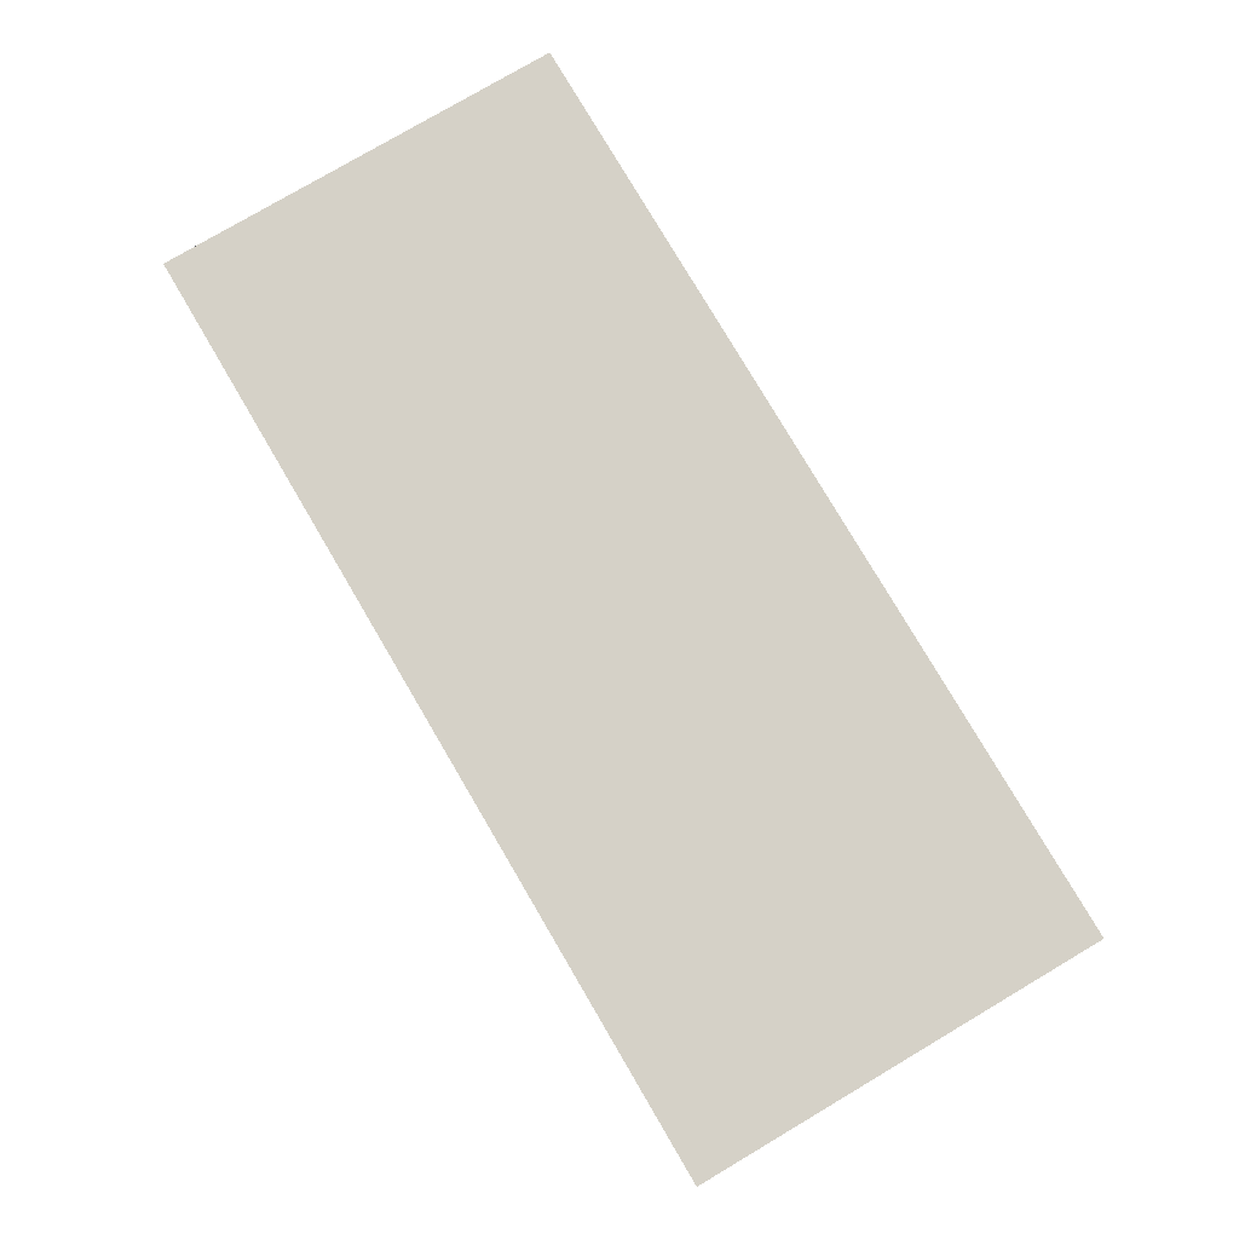
<metadata>
{"format":"obj","ext":"obj","renderer":"f3d","projection":"perspective","resolution":1024,"background":"white","views":[{"elev":79.0,"azim":59.5,"up":"+Z"}]}
</metadata>
<code>
v -0.8899 -0.3826 -0.2485
v 0.8899 -0.3826 -0.2485
v -0.8899 -0.3826 0.2485
v 0.8899 -0.3826 0.2485
v -0.8899 0.3826 -0.2485
v 0.8899 0.3826 -0.2485
v -0.8899 0.3826 0.2485
v 0.8899 0.3826 0.2485
v 0 0.3826 0
v 0.8899 0.3826 0
v 0 0.3826 -0.2485
v -0.8899 0.3826 0
v 0 0.3826 0.2485
v -0.8899 -0.3826 0
v -0.8899 0 0
v -0.8899 0 -0.2485
v -0.8899 0 0.2485
v 0 -0.3826 -0.2485
v 0 -0.3826 0
v 0.8899 -0.3826 0
v 0 -0.3826 0.2485
v 0.8899 0 -0.2485
v 0.8899 0 0
v 0.8899 0 0.2485
v 0 0 0.2485
v 0 0 -0.2485
v -0.4449 0.3826 -0.1242
v 0 0.3826 -0.1242
v -0.4449 0.3826 -0.2485
v 0.4449 0.3826 0.1242
v 0.8899 0.3826 0.1242
v 0.4449 0.3826 0
v 0.8899 0.3826 -0.1242
v 0.4449 0.3826 -0.2485
v 0.4449 0.3826 -0.1242
v -0.8899 0.3826 -0.1242
v -0.4449 0.3826 0
v -0.8899 0.3826 0.1242
v -0.4449 0.3826 0.2485
v -0.4449 0.3826 0.1242
v 0.4449 0.3826 0.2485
v 0 0.3826 0.1242
v -0.8899 -0.3826 -0.1242
v -0.8899 -0.1913 -0.1242
v -0.8899 -0.1913 -0.2485
v -0.8899 -0.3826 0.1242
v -0.8899 -0.1913 0.1242
v -0.8899 -0.1913 0
v -0.8899 0.1913 -0.1242
v -0.8899 0.1913 -0.2485
v -0.8899 0 -0.1242
v -0.8899 -0.1913 0.2485
v -0.8899 0 0.1242
v -0.8899 0.1913 0.2485
v -0.8899 0.1913 0.1242
v -0.8899 0.1913 0
v -0.4449 -0.3826 -0.2485
v -0.4449 -0.3826 -0.1242
v 0.4449 -0.3826 -0.2485
v 0.4449 -0.3826 -0.1242
v 0 -0.3826 -0.1242
v -0.4449 -0.3826 0.1242
v -0.4449 -0.3826 0
v 0.8899 -0.3826 -0.1242
v 0.4449 -0.3826 0
v 0.8899 -0.3826 0.1242
v 0.4449 -0.3826 0.2485
v 0.4449 -0.3826 0.1242
v -0.4449 -0.3826 0.2485
v 0 -0.3826 0.1242
v 0.8899 -0.1913 -0.2485
v 0.8899 0 -0.1242
v 0.8899 -0.1913 -0.1242
v 0.8899 0.1913 -0.2485
v 0.8899 0.1913 -0.1242
v 0.8899 0.1913 0.1242
v 0.8899 0.1913 0
v 0.8899 -0.1913 0
v 0.8899 0.1913 0.2485
v 0.8899 0 0.1242
v 0.8899 -0.1913 0.2485
v 0.8899 -0.1913 0.1242
v 0 -0.1913 0.2485
v -0.4449 -0.1913 0.2485
v 0.4449 -0.1913 0.2485
v 0.4449 0.1913 0.2485
v 0.4449 0 0.2485
v -0.4449 0 0.2485
v 0 0.1913 0.2485
v -0.4449 0.1913 0.2485
v -0.4449 -0.1913 -0.2485
v -0.4449 0.1913 -0.2485
v -0.4449 0 -0.2485
v 0.4449 -0.1913 -0.2485
v 0 -0.1913 -0.2485
v 0.4449 0 -0.2485
v 0 0.1913 -0.2485
v 0.4449 0.1913 -0.2485
v -0.6674 0.3826 -0.1864
v -0.4449 0.3826 -0.1864
v -0.6674 0.3826 -0.2485
v -0.2225 0.3826 -0.06212
v 0 0.3826 -0.06212
v -0.2225 0.3826 -0.1242
v 0 0.3826 -0.1864
v -0.2225 0.3826 -0.2485
v -0.2225 0.3826 -0.1864
v 0.2225 0.3826 0.06212
v 0.4449 0.3826 0.06212
v 0.2225 0.3826 0
v 0.6674 0.3826 0.1864
v 0.8899 0.3826 0.1864
v 0.6674 0.3826 0.1242
v 0.8899 0.3826 0.06212
v 0.6674 0.3826 0
v 0.6674 0.3826 0.06212
v 0.8899 0.3826 -0.06212
v 0.6674 0.3826 -0.1242
v 0.6674 0.3826 -0.06212
v 0.8899 0.3826 -0.1864
v 0.6674 0.3826 -0.2485
v 0.6674 0.3826 -0.1864
v 0.2225 0.3826 -0.2485
v 0.2225 0.3826 -0.1864
v 0.4449 0.3826 -0.1864
v 0.2225 0.3826 -0.06212
v 0.4449 0.3826 -0.06212
v 0.2225 0.3826 -0.1242
v -0.8899 0.3826 -0.1864
v -0.6674 0.3826 -0.1242
v -0.8899 0.3826 -0.06212
v -0.6674 0.3826 0
v -0.6674 0.3826 -0.06212
v -0.2225 0.3826 0
v -0.4449 0.3826 -0.06212
v -0.8899 0.3826 0.06212
v -0.6674 0.3826 0.1242
v -0.6674 0.3826 0.06212
v -0.8899 0.3826 0.1864
v -0.6674 0.3826 0.2485
v -0.6674 0.3826 0.1864
v -0.2225 0.3826 0.2485
v -0.2225 0.3826 0.1864
v -0.4449 0.3826 0.1864
v 0.2225 0.3826 0.2485
v 0.2225 0.3826 0.1864
v 0 0.3826 0.1864
v 0.6674 0.3826 0.2485
v 0.4449 0.3826 0.1864
v 0 0.3826 0.06212
v 0.2225 0.3826 0.1242
v -0.4449 0.3826 0.06212
v -0.2225 0.3826 0.1242
v -0.2225 0.3826 0.06212
v -0.8899 -0.3826 -0.1864
v -0.8899 -0.287 -0.1864
v -0.8899 -0.287 -0.2485
v -0.8899 -0.3826 -0.06212
v -0.8899 -0.287 -0.06212
v -0.8899 -0.287 -0.1242
v -0.8899 -0.09566 -0.1864
v -0.8899 -0.09566 -0.2485
v -0.8899 -0.1913 -0.1864
v -0.8899 -0.3826 0.06212
v -0.8899 -0.287 0.06212
v -0.8899 -0.287 0
v -0.8899 -0.3826 0.1864
v -0.8899 -0.287 0.1864
v -0.8899 -0.287 0.1242
v -0.8899 -0.09566 0.06212
v -0.8899 -0.09566 0
v -0.8899 -0.1913 0.06212
v -0.8899 0.09566 -0.06212
v -0.8899 0.09566 -0.1242
v -0.8899 0 -0.06212
v -0.8899 0.287 -0.1864
v -0.8899 0.287 -0.2485
v -0.8899 0.1913 -0.1864
v -0.8899 0.09566 -0.2485
v -0.8899 0 -0.1864
v -0.8899 0.09566 -0.1864
v -0.8899 -0.1913 -0.06212
v -0.8899 -0.09566 -0.06212
v -0.8899 -0.09566 -0.1242
v -0.8899 -0.287 0.2485
v -0.8899 -0.1913 0.1864
v -0.8899 -0.09566 0.2485
v -0.8899 0 0.1864
v -0.8899 -0.09566 0.1864
v -0.8899 0 0.06212
v -0.8899 -0.09566 0.1242
v -0.8899 0.09566 0.2485
v -0.8899 0.1913 0.1864
v -0.8899 0.09566 0.1864
v -0.8899 0.287 0.2485
v -0.8899 0.287 0.1864
v -0.8899 0.287 0.06212
v -0.8899 0.287 0.1242
v -0.8899 0.287 -0.06212
v -0.8899 0.287 0
v -0.8899 0.287 -0.1242
v -0.8899 0.09566 0
v -0.8899 0.1913 -0.06212
v -0.8899 0.09566 0.1242
v -0.8899 0.1913 0.06212
v -0.8899 0.09566 0.06212
v -0.6674 -0.3826 -0.2485
v -0.6674 -0.3826 -0.1864
v -0.2225 -0.3826 -0.2485
v -0.2225 -0.3826 -0.1864
v -0.4449 -0.3826 -0.1864
v -0.6674 -0.3826 -0.06212
v -0.6674 -0.3826 -0.1242
v 0.2225 -0.3826 -0.2485
v 0.2225 -0.3826 -0.1864
v 0 -0.3826 -0.1864
v 0.6674 -0.3826 -0.2485
v 0.6674 -0.3826 -0.1864
v 0.4449 -0.3826 -0.1864
v 0.2225 -0.3826 -0.06212
v 0 -0.3826 -0.06212
v 0.2225 -0.3826 -0.1242
v -0.2225 -0.3826 0.06212
v -0.4449 -0.3826 0.06212
v -0.2225 -0.3826 0
v -0.6674 -0.3826 0.1864
v -0.6674 -0.3826 0.1242
v -0.6674 -0.3826 0
v -0.6674 -0.3826 0.06212
v -0.2225 -0.3826 -0.1242
v -0.2225 -0.3826 -0.06212
v -0.4449 -0.3826 -0.06212
v 0.8899 -0.3826 -0.1864
v 0.6674 -0.3826 -0.1242
v 0.8899 -0.3826 -0.06212
v 0.6674 -0.3826 0
v 0.6674 -0.3826 -0.06212
v 0.2225 -0.3826 0
v 0.4449 -0.3826 -0.06212
v 0.8899 -0.3826 0.06212
v 0.6674 -0.3826 0.1242
v 0.6674 -0.3826 0.06212
v 0.8899 -0.3826 0.1864
v 0.6674 -0.3826 0.2485
v 0.6674 -0.3826 0.1864
v 0.2225 -0.3826 0.2485
v 0.2225 -0.3826 0.1864
v 0.4449 -0.3826 0.1864
v -0.2225 -0.3826 0.2485
v -0.2225 -0.3826 0.1864
v 0 -0.3826 0.1864
v -0.6674 -0.3826 0.2485
v -0.4449 -0.3826 0.1864
v 0 -0.3826 0.06212
v -0.2225 -0.3826 0.1242
v 0.4449 -0.3826 0.06212
v 0.2225 -0.3826 0.1242
v 0.2225 -0.3826 0.06212
v 0.8899 -0.287 -0.2485
v 0.8899 -0.1913 -0.1864
v 0.8899 -0.287 -0.1864
v 0.8899 -0.09566 -0.2485
v 0.8899 0 -0.1864
v 0.8899 -0.09566 -0.1864
v 0.8899 0 -0.06212
v 0.8899 -0.09566 -0.06212
v 0.8899 -0.09566 -0.1242
v 0.8899 0.09566 -0.2485
v 0.8899 0.1913 -0.1864
v 0.8899 0.09566 -0.1864
v 0.8899 0.287 -0.2485
v 0.8899 0.287 -0.1864
v 0.8899 0.287 -0.06212
v 0.8899 0.287 -0.1242
v 0.8899 0.287 0.06212
v 0.8899 0.287 0
v 0.8899 0.287 0.1864
v 0.8899 0.287 0.1242
v 0.8899 0.09566 0.06212
v 0.8899 0.09566 0
v 0.8899 0.1913 0.06212
v 0.8899 0.09566 -0.1242
v 0.8899 0.1913 -0.06212
v 0.8899 0.09566 -0.06212
v 0.8899 -0.287 -0.1242
v 0.8899 -0.09566 0
v 0.8899 -0.1913 -0.06212
v 0.8899 -0.287 0
v 0.8899 -0.287 -0.06212
v 0.8899 0.09566 0.1242
v 0.8899 0 0.06212
v 0.8899 0.287 0.2485
v 0.8899 0.1913 0.1864
v 0.8899 0.09566 0.2485
v 0.8899 0 0.1864
v 0.8899 0.09566 0.1864
v 0.8899 -0.09566 0.2485
v 0.8899 -0.1913 0.1864
v 0.8899 -0.09566 0.1864
v 0.8899 -0.287 0.2485
v 0.8899 -0.287 0.1864
v 0.8899 -0.287 0.06212
v 0.8899 -0.287 0.1242
v 0.8899 -0.09566 0.06212
v 0.8899 -0.09566 0.1242
v 0.8899 -0.1913 0.06212
v -0.4449 -0.287 0.2485
v -0.6674 -0.287 0.2485
v 0 -0.287 0.2485
v -0.2225 -0.287 0.2485
v 0 -0.09566 0.2485
v -0.2225 -0.09566 0.2485
v -0.2225 -0.1913 0.2485
v 0.4449 -0.287 0.2485
v 0.2225 -0.287 0.2485
v 0.6674 -0.287 0.2485
v 0.6674 -0.09566 0.2485
v 0.6674 -0.1913 0.2485
v 0.6674 0.09566 0.2485
v 0.6674 0 0.2485
v 0.6674 0.287 0.2485
v 0.6674 0.1913 0.2485
v 0.2225 0.09566 0.2485
v 0.2225 0 0.2485
v 0.4449 0.09566 0.2485
v 0.2225 -0.1913 0.2485
v 0.4449 -0.09566 0.2485
v 0.2225 -0.09566 0.2485
v -0.6674 -0.1913 0.2485
v -0.2225 0 0.2485
v -0.4449 -0.09566 0.2485
v -0.6674 0 0.2485
v -0.6674 -0.09566 0.2485
v 0.2225 0.1913 0.2485
v 0 0.09566 0.2485
v 0.4449 0.287 0.2485
v 0 0.287 0.2485
v 0.2225 0.287 0.2485
v -0.4449 0.287 0.2485
v -0.2225 0.287 0.2485
v -0.6674 0.287 0.2485
v -0.6674 0.09566 0.2485
v -0.6674 0.1913 0.2485
v -0.2225 0.09566 0.2485
v -0.2225 0.1913 0.2485
v -0.4449 0.09566 0.2485
v -0.6674 -0.287 -0.2485
v -0.6674 -0.09566 -0.2485
v -0.6674 -0.1913 -0.2485
v -0.2225 -0.287 -0.2485
v -0.4449 -0.287 -0.2485
v -0.6674 0.09566 -0.2485
v -0.6674 0 -0.2485
v -0.6674 0.287 -0.2485
v -0.6674 0.1913 -0.2485
v -0.2225 0.09566 -0.2485
v -0.2225 0 -0.2485
v -0.4449 0.09566 -0.2485
v 0.2225 -0.09566 -0.2485
v 0.2225 -0.1913 -0.2485
v 0 -0.09566 -0.2485
v 0.6674 -0.287 -0.2485
v 0.4449 -0.287 -0.2485
v 0 -0.287 -0.2485
v 0.2225 -0.287 -0.2485
v -0.4449 -0.09566 -0.2485
v -0.2225 -0.09566 -0.2485
v -0.2225 -0.1913 -0.2485
v 0.6674 -0.1913 -0.2485
v 0.2225 0 -0.2485
v 0.4449 -0.09566 -0.2485
v 0.6674 0 -0.2485
v 0.6674 -0.09566 -0.2485
v -0.2225 0.1913 -0.2485
v 0 0.09566 -0.2485
v -0.4449 0.287 -0.2485
v 0 0.287 -0.2485
v -0.2225 0.287 -0.2485
v 0.4449 0.287 -0.2485
v 0.2225 0.287 -0.2485
v 0.6674 0.287 -0.2485
v 0.6674 0.09566 -0.2485
v 0.6674 0.1913 -0.2485
v 0.2225 0.09566 -0.2485
v 0.2225 0.1913 -0.2485
v 0.4449 0.09566 -0.2485
f 5 99 101
f 99 27 100
f 100 29 101
f 99 100 101
f 27 102 104
f 102 9 103
f 103 28 104
f 102 103 104
f 28 105 107
f 105 11 106
f 106 29 107
f 105 106 107
f 27 104 100
f 104 28 107
f 107 29 100
f 104 107 100
f 9 108 110
f 108 30 109
f 109 32 110
f 108 109 110
f 30 111 113
f 111 8 112
f 112 31 113
f 111 112 113
f 31 114 116
f 114 10 115
f 115 32 116
f 114 115 116
f 30 113 109
f 113 31 116
f 116 32 109
f 113 116 109
f 10 117 119
f 117 33 118
f 118 35 119
f 117 118 119
f 33 120 122
f 120 6 121
f 121 34 122
f 120 121 122
f 34 123 125
f 123 11 124
f 124 35 125
f 123 124 125
f 33 122 118
f 122 34 125
f 125 35 118
f 122 125 118
f 9 110 103
f 110 32 126
f 126 28 103
f 110 126 103
f 32 115 127
f 115 10 119
f 119 35 127
f 115 119 127
f 35 124 128
f 124 11 105
f 105 28 128
f 124 105 128
f 32 127 126
f 127 35 128
f 128 28 126
f 127 128 126
f 5 129 99
f 129 36 130
f 130 27 99
f 129 130 99
f 36 131 133
f 131 12 132
f 132 37 133
f 131 132 133
f 37 134 135
f 134 9 102
f 102 27 135
f 134 102 135
f 36 133 130
f 133 37 135
f 135 27 130
f 133 135 130
f 12 136 138
f 136 38 137
f 137 40 138
f 136 137 138
f 38 139 141
f 139 7 140
f 140 39 141
f 139 140 141
f 39 142 144
f 142 13 143
f 143 40 144
f 142 143 144
f 38 141 137
f 141 39 144
f 144 40 137
f 141 144 137
f 13 145 147
f 145 41 146
f 146 42 147
f 145 146 147
f 41 148 149
f 148 8 111
f 111 30 149
f 148 111 149
f 30 108 151
f 108 9 150
f 150 42 151
f 108 150 151
f 41 149 146
f 149 30 151
f 151 42 146
f 149 151 146
f 12 138 132
f 138 40 152
f 152 37 132
f 138 152 132
f 40 143 153
f 143 13 147
f 147 42 153
f 143 147 153
f 42 150 154
f 150 9 134
f 134 37 154
f 150 134 154
f 40 153 152
f 153 42 154
f 154 37 152
f 153 154 152
f 1 155 157
f 155 43 156
f 156 45 157
f 155 156 157
f 43 158 160
f 158 14 159
f 159 44 160
f 158 159 160
f 44 161 163
f 161 16 162
f 162 45 163
f 161 162 163
f 43 160 156
f 160 44 163
f 163 45 156
f 160 163 156
f 14 164 166
f 164 46 165
f 165 48 166
f 164 165 166
f 46 167 169
f 167 3 168
f 168 47 169
f 167 168 169
f 47 170 172
f 170 15 171
f 171 48 172
f 170 171 172
f 46 169 165
f 169 47 172
f 172 48 165
f 169 172 165
f 15 173 175
f 173 49 174
f 174 51 175
f 173 174 175
f 49 176 178
f 176 5 177
f 177 50 178
f 176 177 178
f 50 179 181
f 179 16 180
f 180 51 181
f 179 180 181
f 49 178 174
f 178 50 181
f 181 51 174
f 178 181 174
f 14 166 159
f 166 48 182
f 182 44 159
f 166 182 159
f 48 171 183
f 171 15 175
f 175 51 183
f 171 175 183
f 51 180 184
f 180 16 161
f 161 44 184
f 180 161 184
f 48 183 182
f 183 51 184
f 184 44 182
f 183 184 182
f 3 185 168
f 185 52 186
f 186 47 168
f 185 186 168
f 52 187 189
f 187 17 188
f 188 53 189
f 187 188 189
f 53 190 191
f 190 15 170
f 170 47 191
f 190 170 191
f 52 189 186
f 189 53 191
f 191 47 186
f 189 191 186
f 17 192 194
f 192 54 193
f 193 55 194
f 192 193 194
f 54 195 196
f 195 7 139
f 139 38 196
f 195 139 196
f 38 136 198
f 136 12 197
f 197 55 198
f 136 197 198
f 54 196 193
f 196 38 198
f 198 55 193
f 196 198 193
f 12 131 200
f 131 36 199
f 199 56 200
f 131 199 200
f 36 129 201
f 129 5 176
f 176 49 201
f 129 176 201
f 49 173 203
f 173 15 202
f 202 56 203
f 173 202 203
f 36 201 199
f 201 49 203
f 203 56 199
f 201 203 199
f 17 194 188
f 194 55 204
f 204 53 188
f 194 204 188
f 55 197 205
f 197 12 200
f 200 56 205
f 197 200 205
f 56 202 206
f 202 15 190
f 190 53 206
f 202 190 206
f 55 205 204
f 205 56 206
f 206 53 204
f 205 206 204
f 1 207 155
f 207 57 208
f 208 43 155
f 207 208 155
f 57 209 211
f 209 18 210
f 210 58 211
f 209 210 211
f 58 212 213
f 212 14 158
f 158 43 213
f 212 158 213
f 57 211 208
f 211 58 213
f 213 43 208
f 211 213 208
f 18 214 216
f 214 59 215
f 215 61 216
f 214 215 216
f 59 217 219
f 217 2 218
f 218 60 219
f 217 218 219
f 60 220 222
f 220 19 221
f 221 61 222
f 220 221 222
f 59 219 215
f 219 60 222
f 222 61 215
f 219 222 215
f 19 223 225
f 223 62 224
f 224 63 225
f 223 224 225
f 62 226 227
f 226 3 167
f 167 46 227
f 226 167 227
f 46 164 229
f 164 14 228
f 228 63 229
f 164 228 229
f 62 227 224
f 227 46 229
f 229 63 224
f 227 229 224
f 18 216 210
f 216 61 230
f 230 58 210
f 216 230 210
f 61 221 231
f 221 19 225
f 225 63 231
f 221 225 231
f 63 228 232
f 228 14 212
f 212 58 232
f 228 212 232
f 61 231 230
f 231 63 232
f 232 58 230
f 231 232 230
f 2 233 218
f 233 64 234
f 234 60 218
f 233 234 218
f 64 235 237
f 235 20 236
f 236 65 237
f 235 236 237
f 65 238 239
f 238 19 220
f 220 60 239
f 238 220 239
f 64 237 234
f 237 65 239
f 239 60 234
f 237 239 234
f 20 240 242
f 240 66 241
f 241 68 242
f 240 241 242
f 66 243 245
f 243 4 244
f 244 67 245
f 243 244 245
f 67 246 248
f 246 21 247
f 247 68 248
f 246 247 248
f 66 245 241
f 245 67 248
f 248 68 241
f 245 248 241
f 21 249 251
f 249 69 250
f 250 70 251
f 249 250 251
f 69 252 253
f 252 3 226
f 226 62 253
f 252 226 253
f 62 223 255
f 223 19 254
f 254 70 255
f 223 254 255
f 69 253 250
f 253 62 255
f 255 70 250
f 253 255 250
f 20 242 236
f 242 68 256
f 256 65 236
f 242 256 236
f 68 247 257
f 247 21 251
f 251 70 257
f 247 251 257
f 70 254 258
f 254 19 238
f 238 65 258
f 254 238 258
f 68 257 256
f 257 70 258
f 258 65 256
f 257 258 256
f 2 259 261
f 259 71 260
f 260 73 261
f 259 260 261
f 71 262 264
f 262 22 263
f 263 72 264
f 262 263 264
f 72 265 267
f 265 23 266
f 266 73 267
f 265 266 267
f 71 264 260
f 264 72 267
f 267 73 260
f 264 267 260
f 22 268 270
f 268 74 269
f 269 75 270
f 268 269 270
f 74 271 272
f 271 6 120
f 120 33 272
f 271 120 272
f 33 117 274
f 117 10 273
f 273 75 274
f 117 273 274
f 74 272 269
f 272 33 274
f 274 75 269
f 272 274 269
f 10 114 276
f 114 31 275
f 275 77 276
f 114 275 276
f 31 112 278
f 112 8 277
f 277 76 278
f 112 277 278
f 76 279 281
f 279 23 280
f 280 77 281
f 279 280 281
f 31 278 275
f 278 76 281
f 281 77 275
f 278 281 275
f 22 270 263
f 270 75 282
f 282 72 263
f 270 282 263
f 75 273 283
f 273 10 276
f 276 77 283
f 273 276 283
f 77 280 284
f 280 23 265
f 265 72 284
f 280 265 284
f 75 283 282
f 283 77 284
f 284 72 282
f 283 284 282
f 2 261 233
f 261 73 285
f 285 64 233
f 261 285 233
f 73 266 287
f 266 23 286
f 286 78 287
f 266 286 287
f 78 288 289
f 288 20 235
f 235 64 289
f 288 235 289
f 73 287 285
f 287 78 289
f 289 64 285
f 287 289 285
f 23 279 291
f 279 76 290
f 290 80 291
f 279 290 291
f 76 277 293
f 277 8 292
f 292 79 293
f 277 292 293
f 79 294 296
f 294 24 295
f 295 80 296
f 294 295 296
f 76 293 290
f 293 79 296
f 296 80 290
f 293 296 290
f 24 297 299
f 297 81 298
f 298 82 299
f 297 298 299
f 81 300 301
f 300 4 243
f 243 66 301
f 300 243 301
f 66 240 303
f 240 20 302
f 302 82 303
f 240 302 303
f 81 301 298
f 301 66 303
f 303 82 298
f 301 303 298
f 23 291 286
f 291 80 304
f 304 78 286
f 291 304 286
f 80 295 305
f 295 24 299
f 299 82 305
f 295 299 305
f 82 302 306
f 302 20 288
f 288 78 306
f 302 288 306
f 80 305 304
f 305 82 306
f 306 78 304
f 305 306 304
f 3 252 308
f 252 69 307
f 307 84 308
f 252 307 308
f 69 249 310
f 249 21 309
f 309 83 310
f 249 309 310
f 83 311 313
f 311 25 312
f 312 84 313
f 311 312 313
f 69 310 307
f 310 83 313
f 313 84 307
f 310 313 307
f 21 246 315
f 246 67 314
f 314 85 315
f 246 314 315
f 67 244 316
f 244 4 300
f 300 81 316
f 244 300 316
f 81 297 318
f 297 24 317
f 317 85 318
f 297 317 318
f 67 316 314
f 316 81 318
f 318 85 314
f 316 318 314
f 24 294 320
f 294 79 319
f 319 87 320
f 294 319 320
f 79 292 322
f 292 8 321
f 321 86 322
f 292 321 322
f 86 323 325
f 323 25 324
f 324 87 325
f 323 324 325
f 79 322 319
f 322 86 325
f 325 87 319
f 322 325 319
f 21 315 309
f 315 85 326
f 326 83 309
f 315 326 309
f 85 317 327
f 317 24 320
f 320 87 327
f 317 320 327
f 87 324 328
f 324 25 311
f 311 83 328
f 324 311 328
f 85 327 326
f 327 87 328
f 328 83 326
f 327 328 326
f 3 308 185
f 308 84 329
f 329 52 185
f 308 329 185
f 84 312 331
f 312 25 330
f 330 88 331
f 312 330 331
f 88 332 333
f 332 17 187
f 187 52 333
f 332 187 333
f 84 331 329
f 331 88 333
f 333 52 329
f 331 333 329
f 25 323 335
f 323 86 334
f 334 89 335
f 323 334 335
f 86 321 336
f 321 8 148
f 148 41 336
f 321 148 336
f 41 145 338
f 145 13 337
f 337 89 338
f 145 337 338
f 86 336 334
f 336 41 338
f 338 89 334
f 336 338 334
f 13 142 340
f 142 39 339
f 339 90 340
f 142 339 340
f 39 140 341
f 140 7 195
f 195 54 341
f 140 195 341
f 54 192 343
f 192 17 342
f 342 90 343
f 192 342 343
f 39 341 339
f 341 54 343
f 343 90 339
f 341 343 339
f 25 335 330
f 335 89 344
f 344 88 330
f 335 344 330
f 89 337 345
f 337 13 340
f 340 90 345
f 337 340 345
f 90 342 346
f 342 17 332
f 332 88 346
f 342 332 346
f 89 345 344
f 345 90 346
f 346 88 344
f 345 346 344
f 1 157 207
f 157 45 347
f 347 57 207
f 157 347 207
f 45 162 349
f 162 16 348
f 348 91 349
f 162 348 349
f 91 350 351
f 350 18 209
f 209 57 351
f 350 209 351
f 45 349 347
f 349 91 351
f 351 57 347
f 349 351 347
f 16 179 353
f 179 50 352
f 352 93 353
f 179 352 353
f 50 177 355
f 177 5 354
f 354 92 355
f 177 354 355
f 92 356 358
f 356 26 357
f 357 93 358
f 356 357 358
f 50 355 352
f 355 92 358
f 358 93 352
f 355 358 352
f 26 359 361
f 359 94 360
f 360 95 361
f 359 360 361
f 94 362 363
f 362 2 217
f 217 59 363
f 362 217 363
f 59 214 365
f 214 18 364
f 364 95 365
f 214 364 365
f 94 363 360
f 363 59 365
f 365 95 360
f 363 365 360
f 16 353 348
f 353 93 366
f 366 91 348
f 353 366 348
f 93 357 367
f 357 26 361
f 361 95 367
f 357 361 367
f 95 364 368
f 364 18 350
f 350 91 368
f 364 350 368
f 93 367 366
f 367 95 368
f 368 91 366
f 367 368 366
f 2 362 259
f 362 94 369
f 369 71 259
f 362 369 259
f 94 359 371
f 359 26 370
f 370 96 371
f 359 370 371
f 96 372 373
f 372 22 262
f 262 71 373
f 372 262 373
f 94 371 369
f 371 96 373
f 373 71 369
f 371 373 369
f 26 356 375
f 356 92 374
f 374 97 375
f 356 374 375
f 92 354 376
f 354 5 101
f 101 29 376
f 354 101 376
f 29 106 378
f 106 11 377
f 377 97 378
f 106 377 378
f 92 376 374
f 376 29 378
f 378 97 374
f 376 378 374
f 11 123 380
f 123 34 379
f 379 98 380
f 123 379 380
f 34 121 381
f 121 6 271
f 271 74 381
f 121 271 381
f 74 268 383
f 268 22 382
f 382 98 383
f 268 382 383
f 34 381 379
f 381 74 383
f 383 98 379
f 381 383 379
f 26 375 370
f 375 97 384
f 384 96 370
f 375 384 370
f 97 377 385
f 377 11 380
f 380 98 385
f 377 380 385
f 98 382 386
f 382 22 372
f 372 96 386
f 382 372 386
f 97 385 384
f 385 98 386
f 386 96 384
f 385 386 384

</code>
